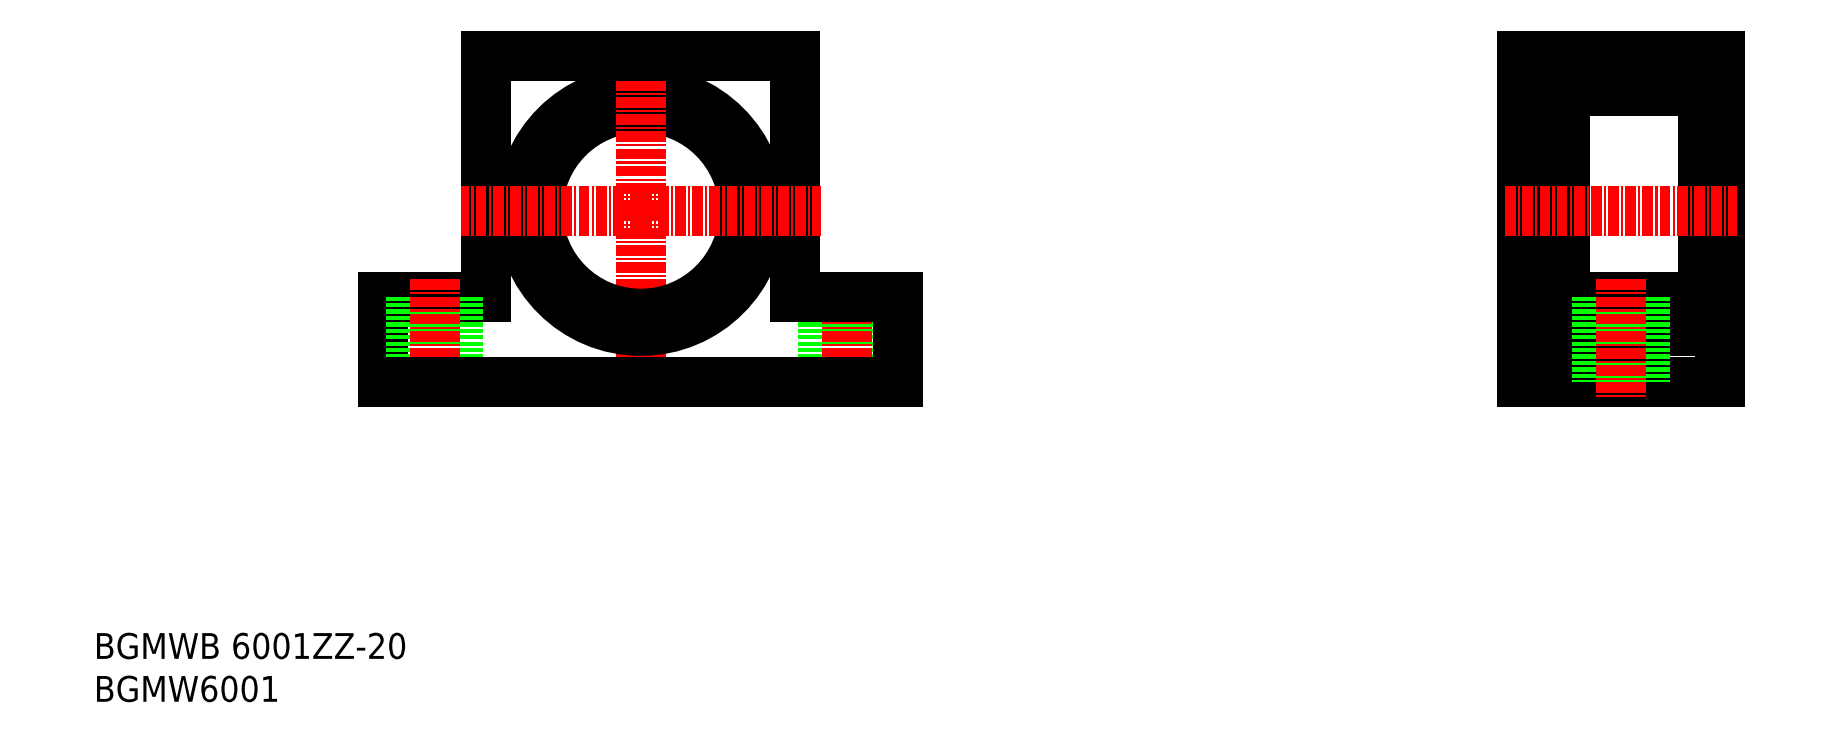
<metadata>
{"format":"dxf","ext":"dxf","renderer":"ezdxf+matplotlib","layout":"modelspace","background":"white","min_lineweight":24,"dpi":150}
</metadata>
<code>
0
SECTION
2
ENTITIES
0
TEXT
8
0
10
44.78
20
37.3
30
0
40
3
1
BGMW6001
11
44.78
21
38.8
31
0
73
     2
0
TEXT
8
0
10
44.78
20
42.3
30
0
40
3
1
BGMWB 6001ZZ-20
11
44.78
21
43.8
31
0
73
     2
0
LINE
8
0
10
135.3
20
84.52
30
0
11
135.3
21
74.52
31
0
0
LINE
8
0
10
129.8
20
84.52
30
0
11
129.8
21
74.52
31
0
0
LINE
8
CENTER
10
132.5
20
86.52
30
0
11
132.5
21
72.52
31
0
0
LINE
8
CENTER
10
108.5
20
94.52
30
0
11
108.5
21
72.52
31
0
0
LINE
8
0
10
126.5
20
112.5
30
0
11
126.5
21
84.52
31
0
0
LINE
8
0
10
90.52
20
112.5
30
0
11
90.52
21
84.52
31
0
0
CIRCLE
8
0
10
108.5
20
94.52
30
0
40
14
0
CIRCLE
8
0
10
108.5
20
94.52
30
0
40
12
0
LINE
8
0
10
211.3
20
84.52
30
0
11
234.3
21
84.52
31
0
0
LINE
8
0
10
232.3
20
108.5
30
0
11
232.3
21
80.52
31
0
0
LINE
8
0
10
211.3
20
74.52
30
0
11
211.3
21
112.5
31
0
0
LINE
8
0
10
234.3
20
112.5
30
0
11
234.3
21
74.52
31
0
0
LINE
8
0
10
214.9
20
109.2
30
0
11
214.9
21
79.82
31
0
0
LINE
8
0
10
216.3
20
109.2
30
0
11
216.3
21
79.82
31
0
0
LINE
8
0
10
90.52
20
84.52
30
0
11
78.52
21
84.52
31
0
0
LINE
8
0
10
126.5
20
84.52
30
0
11
138.5
21
84.52
31
0
0
LINE
8
0
10
78.52
20
74.52
30
0
11
78.52
21
84.52
31
0
0
LINE
8
0
10
81.77
20
84.52
30
0
11
81.77
21
74.52
31
0
0
LINE
8
0
10
87.27
20
84.52
30
0
11
87.27
21
74.52
31
0
0
LINE
8
CENTER
10
84.52
20
86.52
30
0
11
84.52
21
72.52
31
0
0
LINE
8
0
10
138.5
20
74.52
30
0
11
138.5
21
84.52
31
0
0
LINE
8
CENTER
10
108.5
20
94.52
30
0
11
108.5
21
113.5
31
0
0
LINE
8
CENTER
10
108.5
20
94.52
30
0
11
87.52
21
94.52
31
0
0
LINE
8
CENTER
10
108.5
20
94.52
30
0
11
129.5
21
94.52
31
0
0
LINE
8
0
10
90.52
20
112.5
30
0
11
126.5
21
112.5
31
0
0
LINE
8
0
10
78.52
20
74.52
30
0
11
138.5
21
74.52
31
0
0
LINE
8
0
10
234.3
20
74.52
30
0
11
211.3
21
74.52
31
0
0
LINE
8
0
10
232.3
20
82.52
30
0
11
234.3
21
82.52
31
0
0
LINE
8
0
10
211.3
20
80.52
30
0
11
214.9
21
80.52
31
0
0
LINE
8
0
10
214.9
20
79.82
30
0
11
216.3
21
79.82
31
0
0
LINE
8
0
10
216.3
20
80.52
30
0
11
232.3
21
80.52
31
0
0
LINE
8
0
10
214.9
20
109.2
30
0
11
216.3
21
109.2
31
0
0
LINE
8
0
10
216.3
20
108.5
30
0
11
232.3
21
108.5
31
0
0
LINE
8
0
10
211.3
20
112.5
30
0
11
234.3
21
112.5
31
0
0
LINE
8
0
10
232.3
20
106.5
30
0
11
234.3
21
106.5
31
0
0
LINE
8
CENTER
10
209.3
20
94.52
30
0
11
236.3
21
94.52
31
0
0
LINE
8
0
10
211.3
20
108.5
30
0
11
214.9
21
108.5
31
0
0
LINE
8
0
10
225.5
20
84.52
30
0
11
225.5
21
74.52
31
0
0
LINE
8
0
10
220
20
84.52
30
0
11
220
21
74.52
31
0
0
LINE
8
CENTER
10
222.8
20
86.52
30
0
11
222.8
21
72.52
31
0
0
ENDSEC
0
EOF

</code>
